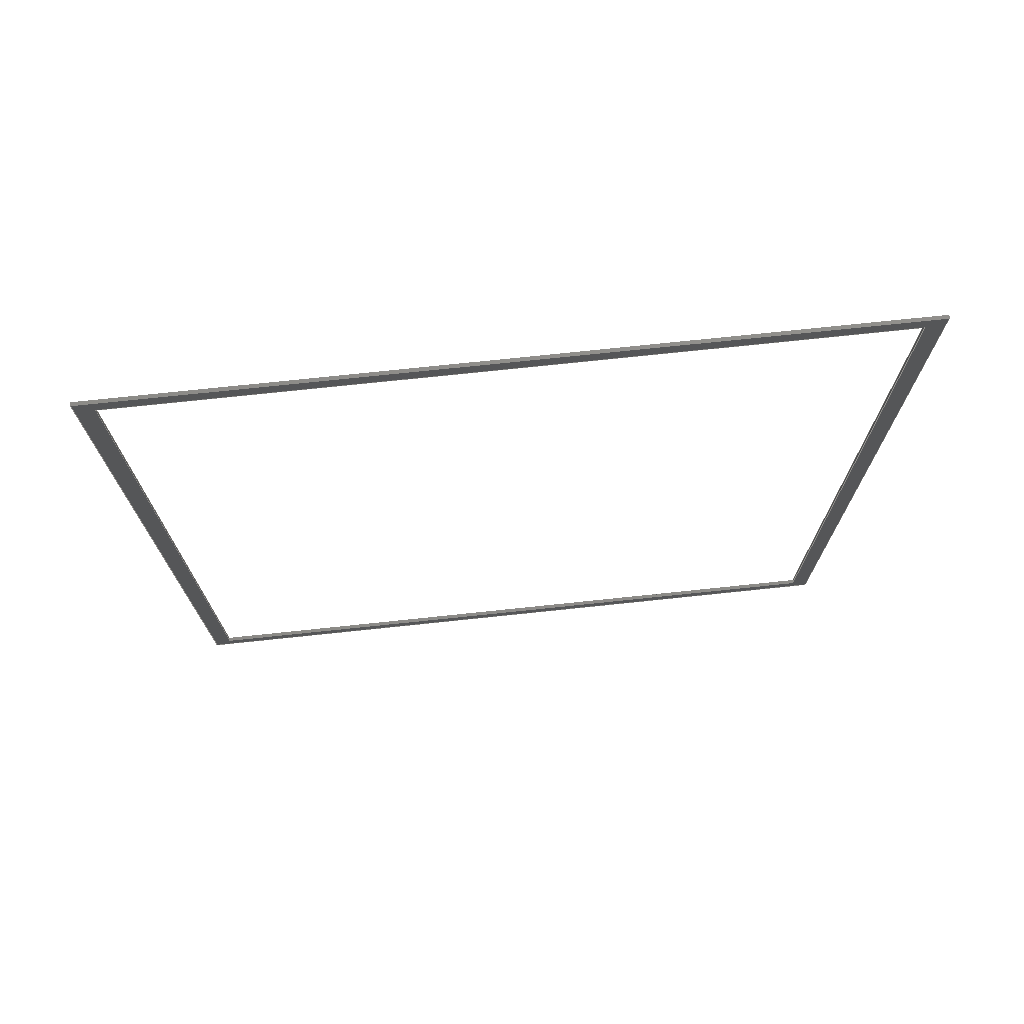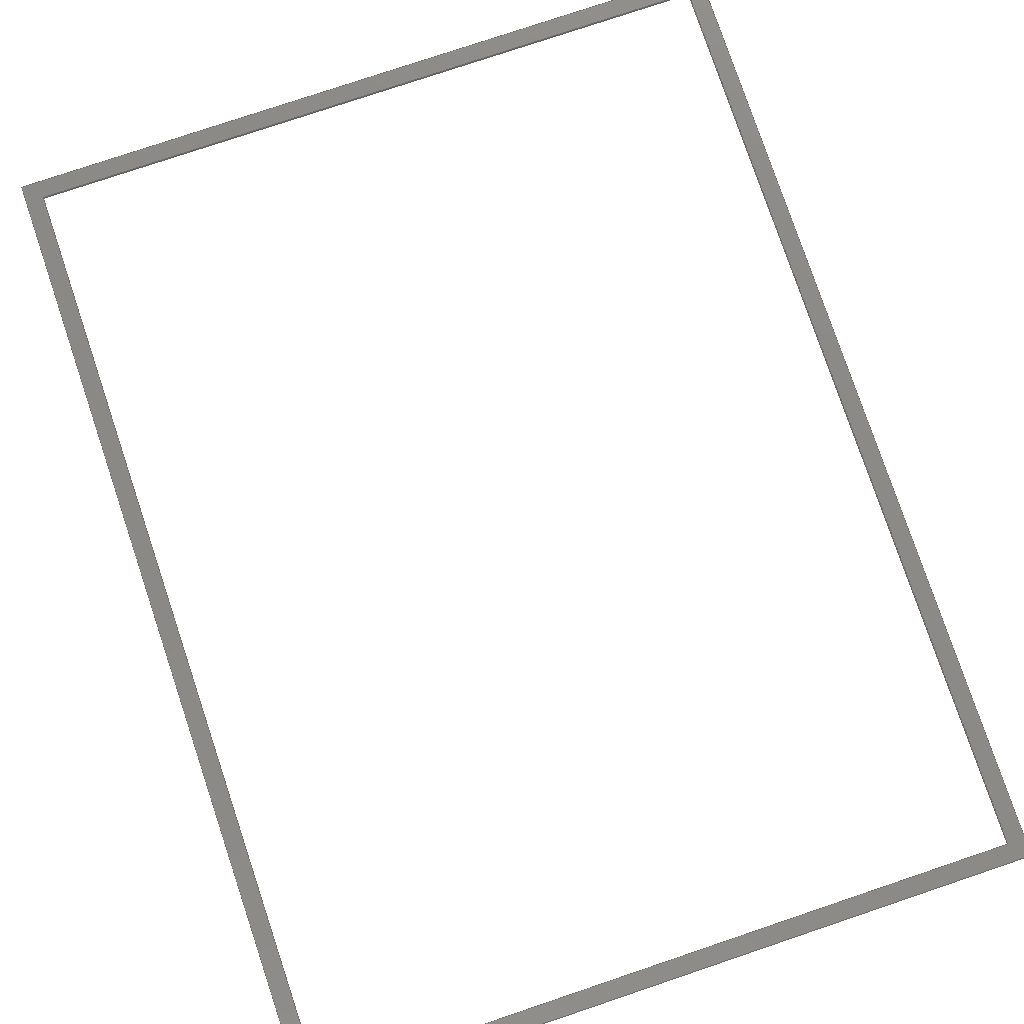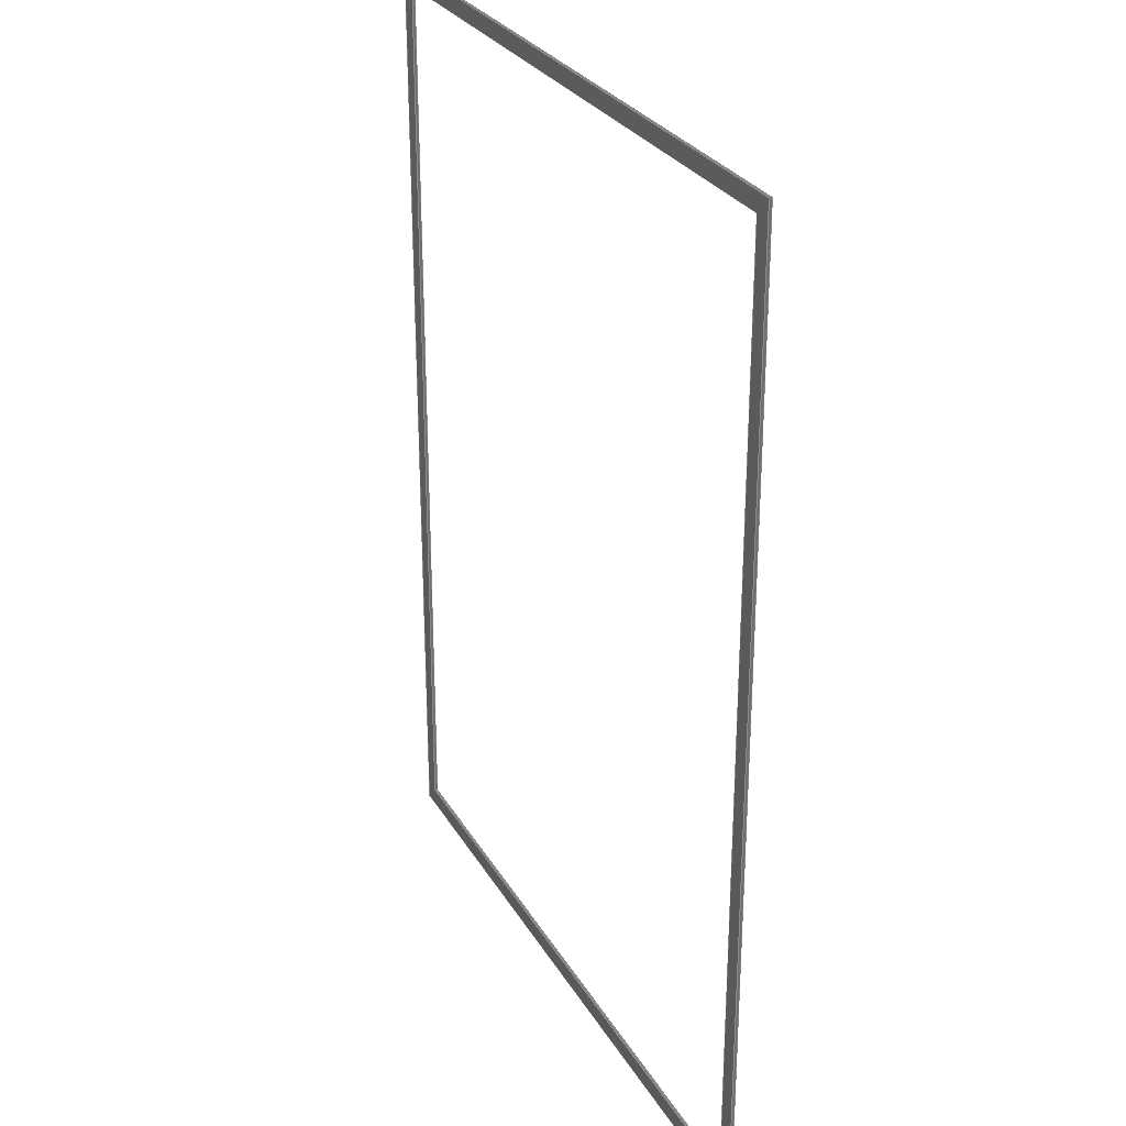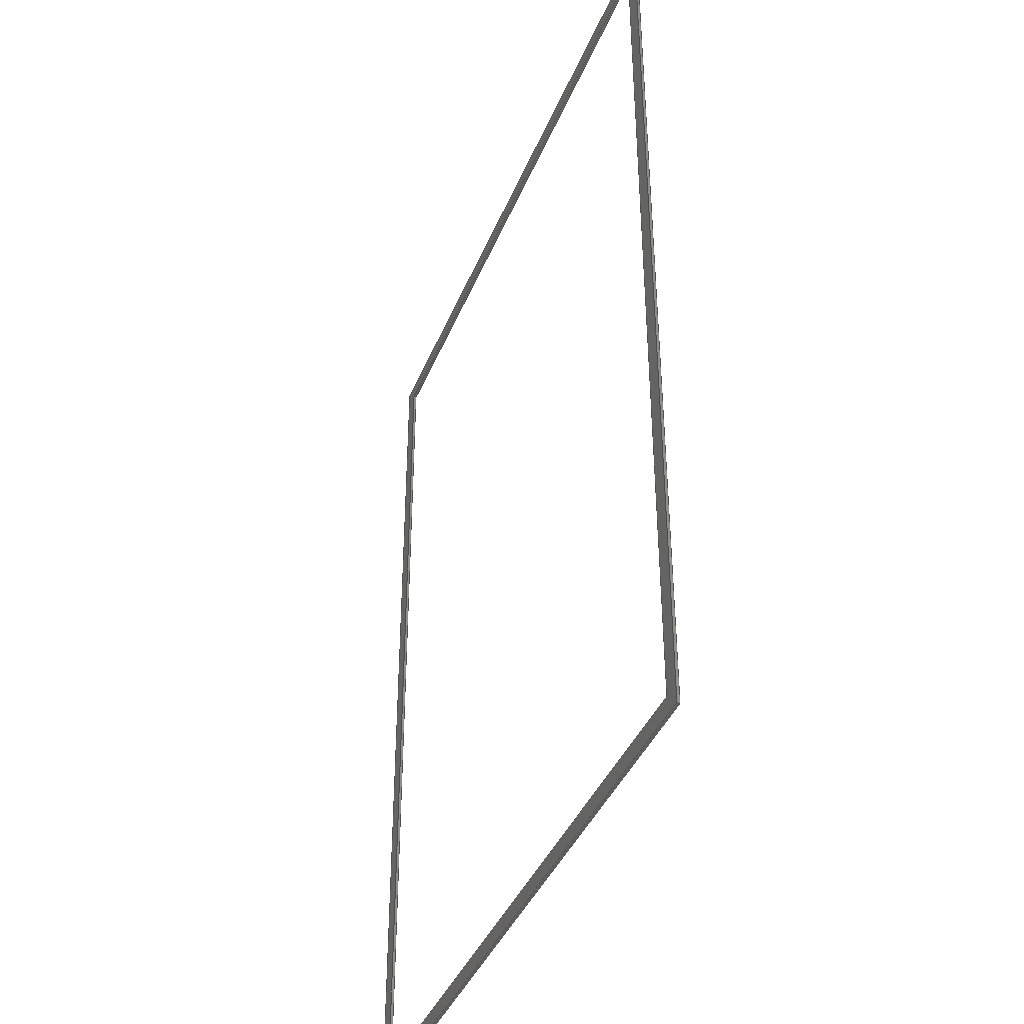
<metadata>
{"format":"step","ext":"stp","renderer":"f3d","projection":"perspective","resolution":1024,"background":"white","views":[{"elev":74.8,"azim":174.0,"up":"+Z"},{"elev":78.5,"azim":161.4,"up":"+Y"},{"elev":28.0,"azim":-114.5,"up":"+Z"},{"elev":-39.8,"azim":69.2,"up":"+Z"}]}
</metadata>
<code>
ISO-10303-21;
DATA;
#1=MECHANICAL_DESIGN_GEOMETRIC_PRESENTATION_REPRESENTATION('',(#4),#304);
#2=SHAPE_REPRESENTATION_RELATIONSHIP('SRR','None',#316,#3);
#3=ADVANCED_BREP_SHAPE_REPRESENTATION('',(#5),#303);
#4=STYLED_ITEM('',(#325),#5);
#5=MANIFOLD_SOLID_BREP('Solid1',#186);
#6=FACE_BOUND('',#20,.T.);
#7=FACE_BOUND('',#26,.T.);
#8=FACE_OUTER_BOUND('',#18,.T.);
#9=FACE_OUTER_BOUND('',#19,.T.);
#10=FACE_OUTER_BOUND('',#21,.T.);
#11=FACE_OUTER_BOUND('',#22,.T.);
#12=FACE_OUTER_BOUND('',#23,.T.);
#13=FACE_OUTER_BOUND('',#24,.T.);
#14=FACE_OUTER_BOUND('',#25,.T.);
#15=FACE_OUTER_BOUND('',#27,.T.);
#16=FACE_OUTER_BOUND('',#28,.T.);
#17=FACE_OUTER_BOUND('',#29,.T.);
#18=EDGE_LOOP('',(#118,#119,#120,#121));
#19=EDGE_LOOP('',(#122,#123,#124,#125));
#20=EDGE_LOOP('',(#126,#127,#128,#129));
#21=EDGE_LOOP('',(#130,#131,#132,#133));
#22=EDGE_LOOP('',(#134,#135,#136,#137));
#23=EDGE_LOOP('',(#138,#139,#140,#141));
#24=EDGE_LOOP('',(#142,#143,#144,#145));
#25=EDGE_LOOP('',(#146,#147,#148,#149));
#26=EDGE_LOOP('',(#150,#151,#152,#153));
#27=EDGE_LOOP('',(#154,#155,#156,#157));
#28=EDGE_LOOP('',(#158,#159,#160,#161));
#29=EDGE_LOOP('',(#162,#163,#164,#165));
#30=LINE('',#254,#54);
#31=LINE('',#256,#55);
#32=LINE('',#258,#56);
#33=LINE('',#259,#57);
#34=LINE('',#263,#58);
#35=LINE('',#265,#59);
#36=LINE('',#267,#60);
#37=LINE('',#268,#61);
#38=LINE('',#271,#62);
#39=LINE('',#272,#63);
#40=LINE('',#273,#64);
#41=LINE('',#276,#65);
#42=LINE('',#278,#66);
#43=LINE('',#279,#67);
#44=LINE('',#282,#68);
#45=LINE('',#283,#69);
#46=LINE('',#286,#70);
#47=LINE('',#287,#71);
#48=LINE('',#289,#72);
#49=LINE('',#293,#73);
#50=LINE('',#294,#74);
#51=LINE('',#295,#75);
#52=LINE('',#297,#76);
#53=LINE('',#298,#77);
#54=VECTOR('',#208,53);
#55=VECTOR('',#209,0.15);
#56=VECTOR('',#210,53);
#57=VECTOR('',#211,0.15);
#58=VECTOR('',#214,42);
#59=VECTOR('',#215,55);
#60=VECTOR('',#216,42);
#61=VECTOR('',#217,55);
#62=VECTOR('',#218,53);
#63=VECTOR('',#219,40);
#64=VECTOR('',#220,40);
#65=VECTOR('',#223,0.15);
#66=VECTOR('',#224,42);
#67=VECTOR('',#225,0.15);
#68=VECTOR('',#228,55);
#69=VECTOR('',#229,0.15);
#70=VECTOR('',#232,42);
#71=VECTOR('',#233,0.15);
#72=VECTOR('',#236,55);
#73=VECTOR('',#239,53);
#74=VECTOR('',#240,40);
#75=VECTOR('',#241,40);
#76=VECTOR('',#244,0.15);
#77=VECTOR('',#245,0.15);
#78=VERTEX_POINT('',#252);
#79=VERTEX_POINT('',#253);
#80=VERTEX_POINT('',#255);
#81=VERTEX_POINT('',#257);
#82=VERTEX_POINT('',#261);
#83=VERTEX_POINT('',#262);
#84=VERTEX_POINT('',#264);
#85=VERTEX_POINT('',#266);
#86=VERTEX_POINT('',#269);
#87=VERTEX_POINT('',#270);
#88=VERTEX_POINT('',#275);
#89=VERTEX_POINT('',#277);
#90=VERTEX_POINT('',#281);
#91=VERTEX_POINT('',#285);
#92=VERTEX_POINT('',#291);
#93=VERTEX_POINT('',#292);
#94=EDGE_CURVE('',#78,#79,#30,.T.);
#95=EDGE_CURVE('',#80,#79,#31,.T.);
#96=EDGE_CURVE('',#81,#80,#32,.T.);
#97=EDGE_CURVE('',#81,#78,#33,.T.);
#98=EDGE_CURVE('',#82,#83,#34,.T.);
#99=EDGE_CURVE('',#84,#82,#35,.T.);
#100=EDGE_CURVE('',#85,#84,#36,.T.);
#101=EDGE_CURVE('',#85,#83,#37,.T.);
#102=EDGE_CURVE('',#86,#87,#38,.T.);
#103=EDGE_CURVE('',#87,#79,#39,.T.);
#104=EDGE_CURVE('',#78,#86,#40,.T.);
#105=EDGE_CURVE('',#88,#83,#41,.T.);
#106=EDGE_CURVE('',#89,#88,#42,.T.);
#107=EDGE_CURVE('',#89,#82,#43,.T.);
#108=EDGE_CURVE('',#90,#89,#44,.T.);
#109=EDGE_CURVE('',#90,#84,#45,.T.);
#110=EDGE_CURVE('',#91,#90,#46,.T.);
#111=EDGE_CURVE('',#91,#85,#47,.T.);
#112=EDGE_CURVE('',#91,#88,#48,.T.);
#113=EDGE_CURVE('',#92,#93,#49,.T.);
#114=EDGE_CURVE('',#81,#92,#50,.T.);
#115=EDGE_CURVE('',#93,#80,#51,.T.);
#116=EDGE_CURVE('',#92,#86,#52,.T.);
#117=EDGE_CURVE('',#93,#87,#53,.T.);
#118=ORIENTED_EDGE('',*,*,#94,.T.);
#119=ORIENTED_EDGE('',*,*,#95,.F.);
#120=ORIENTED_EDGE('',*,*,#96,.F.);
#121=ORIENTED_EDGE('',*,*,#97,.T.);
#122=ORIENTED_EDGE('',*,*,#98,.F.);
#123=ORIENTED_EDGE('',*,*,#99,.F.);
#124=ORIENTED_EDGE('',*,*,#100,.F.);
#125=ORIENTED_EDGE('',*,*,#101,.T.);
#126=ORIENTED_EDGE('',*,*,#102,.T.);
#127=ORIENTED_EDGE('',*,*,#103,.T.);
#128=ORIENTED_EDGE('',*,*,#94,.F.);
#129=ORIENTED_EDGE('',*,*,#104,.T.);
#130=ORIENTED_EDGE('',*,*,#98,.T.);
#131=ORIENTED_EDGE('',*,*,#105,.F.);
#132=ORIENTED_EDGE('',*,*,#106,.F.);
#133=ORIENTED_EDGE('',*,*,#107,.T.);
#134=ORIENTED_EDGE('',*,*,#99,.T.);
#135=ORIENTED_EDGE('',*,*,#107,.F.);
#136=ORIENTED_EDGE('',*,*,#108,.F.);
#137=ORIENTED_EDGE('',*,*,#109,.T.);
#138=ORIENTED_EDGE('',*,*,#100,.T.);
#139=ORIENTED_EDGE('',*,*,#109,.F.);
#140=ORIENTED_EDGE('',*,*,#110,.F.);
#141=ORIENTED_EDGE('',*,*,#111,.T.);
#142=ORIENTED_EDGE('',*,*,#101,.F.);
#143=ORIENTED_EDGE('',*,*,#111,.F.);
#144=ORIENTED_EDGE('',*,*,#112,.T.);
#145=ORIENTED_EDGE('',*,*,#105,.T.);
#146=ORIENTED_EDGE('',*,*,#106,.T.);
#147=ORIENTED_EDGE('',*,*,#112,.F.);
#148=ORIENTED_EDGE('',*,*,#110,.T.);
#149=ORIENTED_EDGE('',*,*,#108,.T.);
#150=ORIENTED_EDGE('',*,*,#113,.F.);
#151=ORIENTED_EDGE('',*,*,#114,.F.);
#152=ORIENTED_EDGE('',*,*,#96,.T.);
#153=ORIENTED_EDGE('',*,*,#115,.F.);
#154=ORIENTED_EDGE('',*,*,#102,.F.);
#155=ORIENTED_EDGE('',*,*,#116,.F.);
#156=ORIENTED_EDGE('',*,*,#113,.T.);
#157=ORIENTED_EDGE('',*,*,#117,.T.);
#158=ORIENTED_EDGE('',*,*,#103,.F.);
#159=ORIENTED_EDGE('',*,*,#117,.F.);
#160=ORIENTED_EDGE('',*,*,#115,.T.);
#161=ORIENTED_EDGE('',*,*,#95,.T.);
#162=ORIENTED_EDGE('',*,*,#104,.F.);
#163=ORIENTED_EDGE('',*,*,#97,.F.);
#164=ORIENTED_EDGE('',*,*,#114,.T.);
#165=ORIENTED_EDGE('',*,*,#116,.T.);
#166=PLANE('',#194);
#167=PLANE('',#195);
#168=PLANE('',#196);
#169=PLANE('',#197);
#170=PLANE('',#198);
#171=PLANE('',#199);
#172=PLANE('',#200);
#173=PLANE('',#201);
#174=PLANE('',#202);
#175=PLANE('',#203);
#176=ADVANCED_FACE('',(#8),#166,.T.);
#177=ADVANCED_FACE('',(#9,#6),#167,.F.);
#178=ADVANCED_FACE('',(#10),#168,.T.);
#179=ADVANCED_FACE('',(#11),#169,.T.);
#180=ADVANCED_FACE('',(#12),#170,.T.);
#181=ADVANCED_FACE('',(#13),#171,.F.);
#182=ADVANCED_FACE('',(#14,#7),#172,.T.);
#183=ADVANCED_FACE('',(#15),#173,.F.);
#184=ADVANCED_FACE('',(#16),#174,.F.);
#185=ADVANCED_FACE('',(#17),#175,.F.);
#186=CLOSED_SHELL('',(#176,#177,#178,#179,#180,#181,#182,#183,#184,#185));
#187=DATE_TIME_ROLE('creation_date');
#188=APPLIED_DATE_AND_TIME_ASSIGNMENT(#189,#187,(#318));
#189=DATE_AND_TIME(#190,#191);
#190=CALENDAR_DATE(2016,16,12);
#191=LOCAL_TIME(17,15,37,#192);
#192=COORDINATED_UNIVERSAL_TIME_OFFSET(0,0,.BEHIND.);
#193=AXIS2_PLACEMENT_3D('placement',#250,#204,#205);
#194=AXIS2_PLACEMENT_3D('',#251,#206,#207);
#195=AXIS2_PLACEMENT_3D('',#260,#212,#213);
#196=AXIS2_PLACEMENT_3D('',#274,#221,#222);
#197=AXIS2_PLACEMENT_3D('',#280,#226,#227);
#198=AXIS2_PLACEMENT_3D('',#284,#230,#231);
#199=AXIS2_PLACEMENT_3D('',#288,#234,#235);
#200=AXIS2_PLACEMENT_3D('',#290,#237,#238);
#201=AXIS2_PLACEMENT_3D('',#296,#242,#243);
#202=AXIS2_PLACEMENT_3D('',#299,#246,#247);
#203=AXIS2_PLACEMENT_3D('',#300,#248,#249);
#204=DIRECTION('axis',(0,0,1));
#205=DIRECTION('refdir',(1,0,0));
#206=DIRECTION('center_axis',(-1,0,0));
#207=DIRECTION('ref_axis',(0,0,1));
#208=DIRECTION('',(0,0,1));
#209=DIRECTION('',(0,-1,0));
#210=DIRECTION('',(0,0,1));
#211=DIRECTION('',(0,-1,0));
#212=DIRECTION('center_axis',(0,1,0));
#213=DIRECTION('ref_axis',(1,0,0));
#214=DIRECTION('',(1,0,0));
#215=DIRECTION('',(0,0,1));
#216=DIRECTION('',(-1,0,0));
#217=DIRECTION('',(0,0,1));
#218=DIRECTION('',(0,0,1));
#219=DIRECTION('',(1,0,0));
#220=DIRECTION('',(-1,0,0));
#221=DIRECTION('center_axis',(0,0,1));
#222=DIRECTION('ref_axis',(0,1,0));
#223=DIRECTION('',(0,-1,0));
#224=DIRECTION('',(1,0,0));
#225=DIRECTION('',(0,-1,0));
#226=DIRECTION('center_axis',(-1,0,0));
#227=DIRECTION('ref_axis',(0,0,1));
#228=DIRECTION('',(0,0,1));
#229=DIRECTION('',(0,-1,0));
#230=DIRECTION('center_axis',(0,0,-1));
#231=DIRECTION('ref_axis',(0,-1,0));
#232=DIRECTION('',(-1,0,0));
#233=DIRECTION('',(0,-1,0));
#234=DIRECTION('center_axis',(-1,0,0));
#235=DIRECTION('ref_axis',(0,0,1));
#236=DIRECTION('',(0,0,1));
#237=DIRECTION('center_axis',(0,1,0));
#238=DIRECTION('ref_axis',(1,0,0));
#239=DIRECTION('',(0,0,1));
#240=DIRECTION('',(-1,0,0));
#241=DIRECTION('',(1,0,0));
#242=DIRECTION('center_axis',(-1,0,0));
#243=DIRECTION('ref_axis',(0,0,1));
#244=DIRECTION('',(0,-1,0));
#245=DIRECTION('',(0,-1,0));
#246=DIRECTION('center_axis',(0,0,1));
#247=DIRECTION('ref_axis',(0,1,0));
#248=DIRECTION('center_axis',(0,0,-1));
#249=DIRECTION('ref_axis',(0,-1,0));
#250=CARTESIAN_POINT('',(0,0,0));
#251=CARTESIAN_POINT('Origin',(20,-78.85,-2.104));
#252=CARTESIAN_POINT('',(20,-79,1));
#253=CARTESIAN_POINT('',(20,-79,54));
#254=CARTESIAN_POINT('',(20,-79,1));
#255=CARTESIAN_POINT('',(20,-78.85,54));
#256=CARTESIAN_POINT('',(20,-78.85,54));
#257=CARTESIAN_POINT('',(20,-78.85,1));
#258=CARTESIAN_POINT('',(20,-78.85,1));
#259=CARTESIAN_POINT('',(20,-78.85,1));
#260=CARTESIAN_POINT('Origin',(0,-79,27.5));
#261=CARTESIAN_POINT('',(-21,-79,55));
#262=CARTESIAN_POINT('',(21,-79,55));
#263=CARTESIAN_POINT('',(-21,-79,55));
#264=CARTESIAN_POINT('',(-21,-79,0));
#265=CARTESIAN_POINT('',(-21,-79,0));
#266=CARTESIAN_POINT('',(21,-79,0));
#267=CARTESIAN_POINT('',(21,-79,0));
#268=CARTESIAN_POINT('',(21,-79,0));
#269=CARTESIAN_POINT('',(-20,-79,1));
#270=CARTESIAN_POINT('',(-20,-79,54));
#271=CARTESIAN_POINT('',(-20,-79,1));
#272=CARTESIAN_POINT('',(-20,-79,54));
#273=CARTESIAN_POINT('',(20,-79,1));
#274=CARTESIAN_POINT('Origin',(-23.1,-78.85,55));
#275=CARTESIAN_POINT('',(21,-78.85,55));
#276=CARTESIAN_POINT('',(21,-78.85,55));
#277=CARTESIAN_POINT('',(-21,-78.85,55));
#278=CARTESIAN_POINT('',(-21,-78.85,55));
#279=CARTESIAN_POINT('',(-21,-78.85,55));
#280=CARTESIAN_POINT('Origin',(-21,-78.85,16.44));
#281=CARTESIAN_POINT('',(-21,-78.85,0));
#282=CARTESIAN_POINT('',(-21,-78.85,0));
#283=CARTESIAN_POINT('',(-21,-78.85,0));
#284=CARTESIAN_POINT('Origin',(0,-78.85,0));
#285=CARTESIAN_POINT('',(21,-78.85,0));
#286=CARTESIAN_POINT('',(21,-78.85,0));
#287=CARTESIAN_POINT('',(21,-78.85,0));
#288=CARTESIAN_POINT('Origin',(21,-78.85,-2.104));
#289=CARTESIAN_POINT('',(21,-78.85,0));
#290=CARTESIAN_POINT('Origin',(0,-78.85,27.5));
#291=CARTESIAN_POINT('',(-20,-78.85,1));
#292=CARTESIAN_POINT('',(-20,-78.85,54));
#293=CARTESIAN_POINT('',(-20,-78.85,1));
#294=CARTESIAN_POINT('',(20,-78.85,1));
#295=CARTESIAN_POINT('',(-20,-78.85,54));
#296=CARTESIAN_POINT('Origin',(-20,-78.85,16.44));
#297=CARTESIAN_POINT('',(-20,-78.85,1));
#298=CARTESIAN_POINT('',(-20,-78.85,54));
#299=CARTESIAN_POINT('Origin',(-23.1,-78.85,54));
#300=CARTESIAN_POINT('Origin',(0,-78.85,1));
#301=UNCERTAINTY_MEASURE_WITH_UNIT(LENGTH_MEASURE(0.0003937),
#305,'DISTANCE_ACCURACY_VALUE',
'Maximum model space distance between geometric entities at asserted c
onnectivities');
#302=UNCERTAINTY_MEASURE_WITH_UNIT(LENGTH_MEASURE(1e-06),#306,
'DISTANCE_ACCURACY_VALUE',
'Maximum model space distance between geometric entities at asserted c
onnectivities');
#303=(
GEOMETRIC_REPRESENTATION_CONTEXT(3)
GLOBAL_UNCERTAINTY_ASSIGNED_CONTEXT((#301))
GLOBAL_UNIT_ASSIGNED_CONTEXT((#305,#311,#308))
REPRESENTATION_CONTEXT('','3D')
);
#304=(
GEOMETRIC_REPRESENTATION_CONTEXT(3)
GLOBAL_UNCERTAINTY_ASSIGNED_CONTEXT((#302))
GLOBAL_UNIT_ASSIGNED_CONTEXT((#306,#311,#308))
REPRESENTATION_CONTEXT('','3D')
);
#305=(
CONVERSION_BASED_UNIT('__CONSTANT UNIT inch',#307)
LENGTH_UNIT()
NAMED_UNIT(#310)
);
#306=(
LENGTH_UNIT()
NAMED_UNIT(*)
SI_UNIT(.MILLI.,.METRE.)
);
#307=LENGTH_MEASURE_WITH_UNIT(LENGTH_MEASURE(25.4),#306);
#308=(
NAMED_UNIT(*)
SI_UNIT($,.STERADIAN.)
SOLID_ANGLE_UNIT()
);
#309=DIMENSIONAL_EXPONENTS(0,0,0,0,0,0,0);
#310=DIMENSIONAL_EXPONENTS(1,0,0,0,0,0,0);
#311=(
CONVERSION_BASED_UNIT('degree',#313)
NAMED_UNIT(#309)
PLANE_ANGLE_UNIT()
);
#312=(
NAMED_UNIT(*)
PLANE_ANGLE_UNIT()
SI_UNIT($,.RADIAN.)
);
#313=PLANE_ANGLE_MEASURE_WITH_UNIT(PLANE_ANGLE_MEASURE(0.01745),#312);
#314=SHAPE_DEFINITION_REPRESENTATION(#315,#316);
#315=PRODUCT_DEFINITION_SHAPE('',$,#318);
#316=SHAPE_REPRESENTATION('',(#193),#303);
#317=PRODUCT_DEFINITION_CONTEXT('part definition',#322,'design');
#318=PRODUCT_DEFINITION('PART_44_1','PART_44_1',#319,#317);
#319=PRODUCT_DEFINITION_FORMATION('1LAST_VERSION',$,#324);
#320=PRODUCT_RELATED_PRODUCT_CATEGORY('PART_44_1','PART_44_1',(#324));
#321=APPLICATION_PROTOCOL_DEFINITION('international standard',
'automotive_design',2009,#322);
#322=APPLICATION_CONTEXT(
'Core Data for Automotive Mechanical Design Process');
#323=PRODUCT_CONTEXT('part definition',#322,'mechanical');
#324=PRODUCT('PART_44_1','PART_44_1',$,(#323));
#325=PRESENTATION_STYLE_ASSIGNMENT((#326));
#326=SURFACE_STYLE_USAGE(.BOTH.,#327);
#327=SURFACE_SIDE_STYLE('',(#328));
#328=SURFACE_STYLE_FILL_AREA(#329);
#329=FILL_AREA_STYLE('',(#330));
#330=FILL_AREA_STYLE_COLOUR('',#331);
#331=COLOUR_RGB('',0.749,0.749,0.749);
ENDSEC;
END-ISO-10303-21;

</code>
